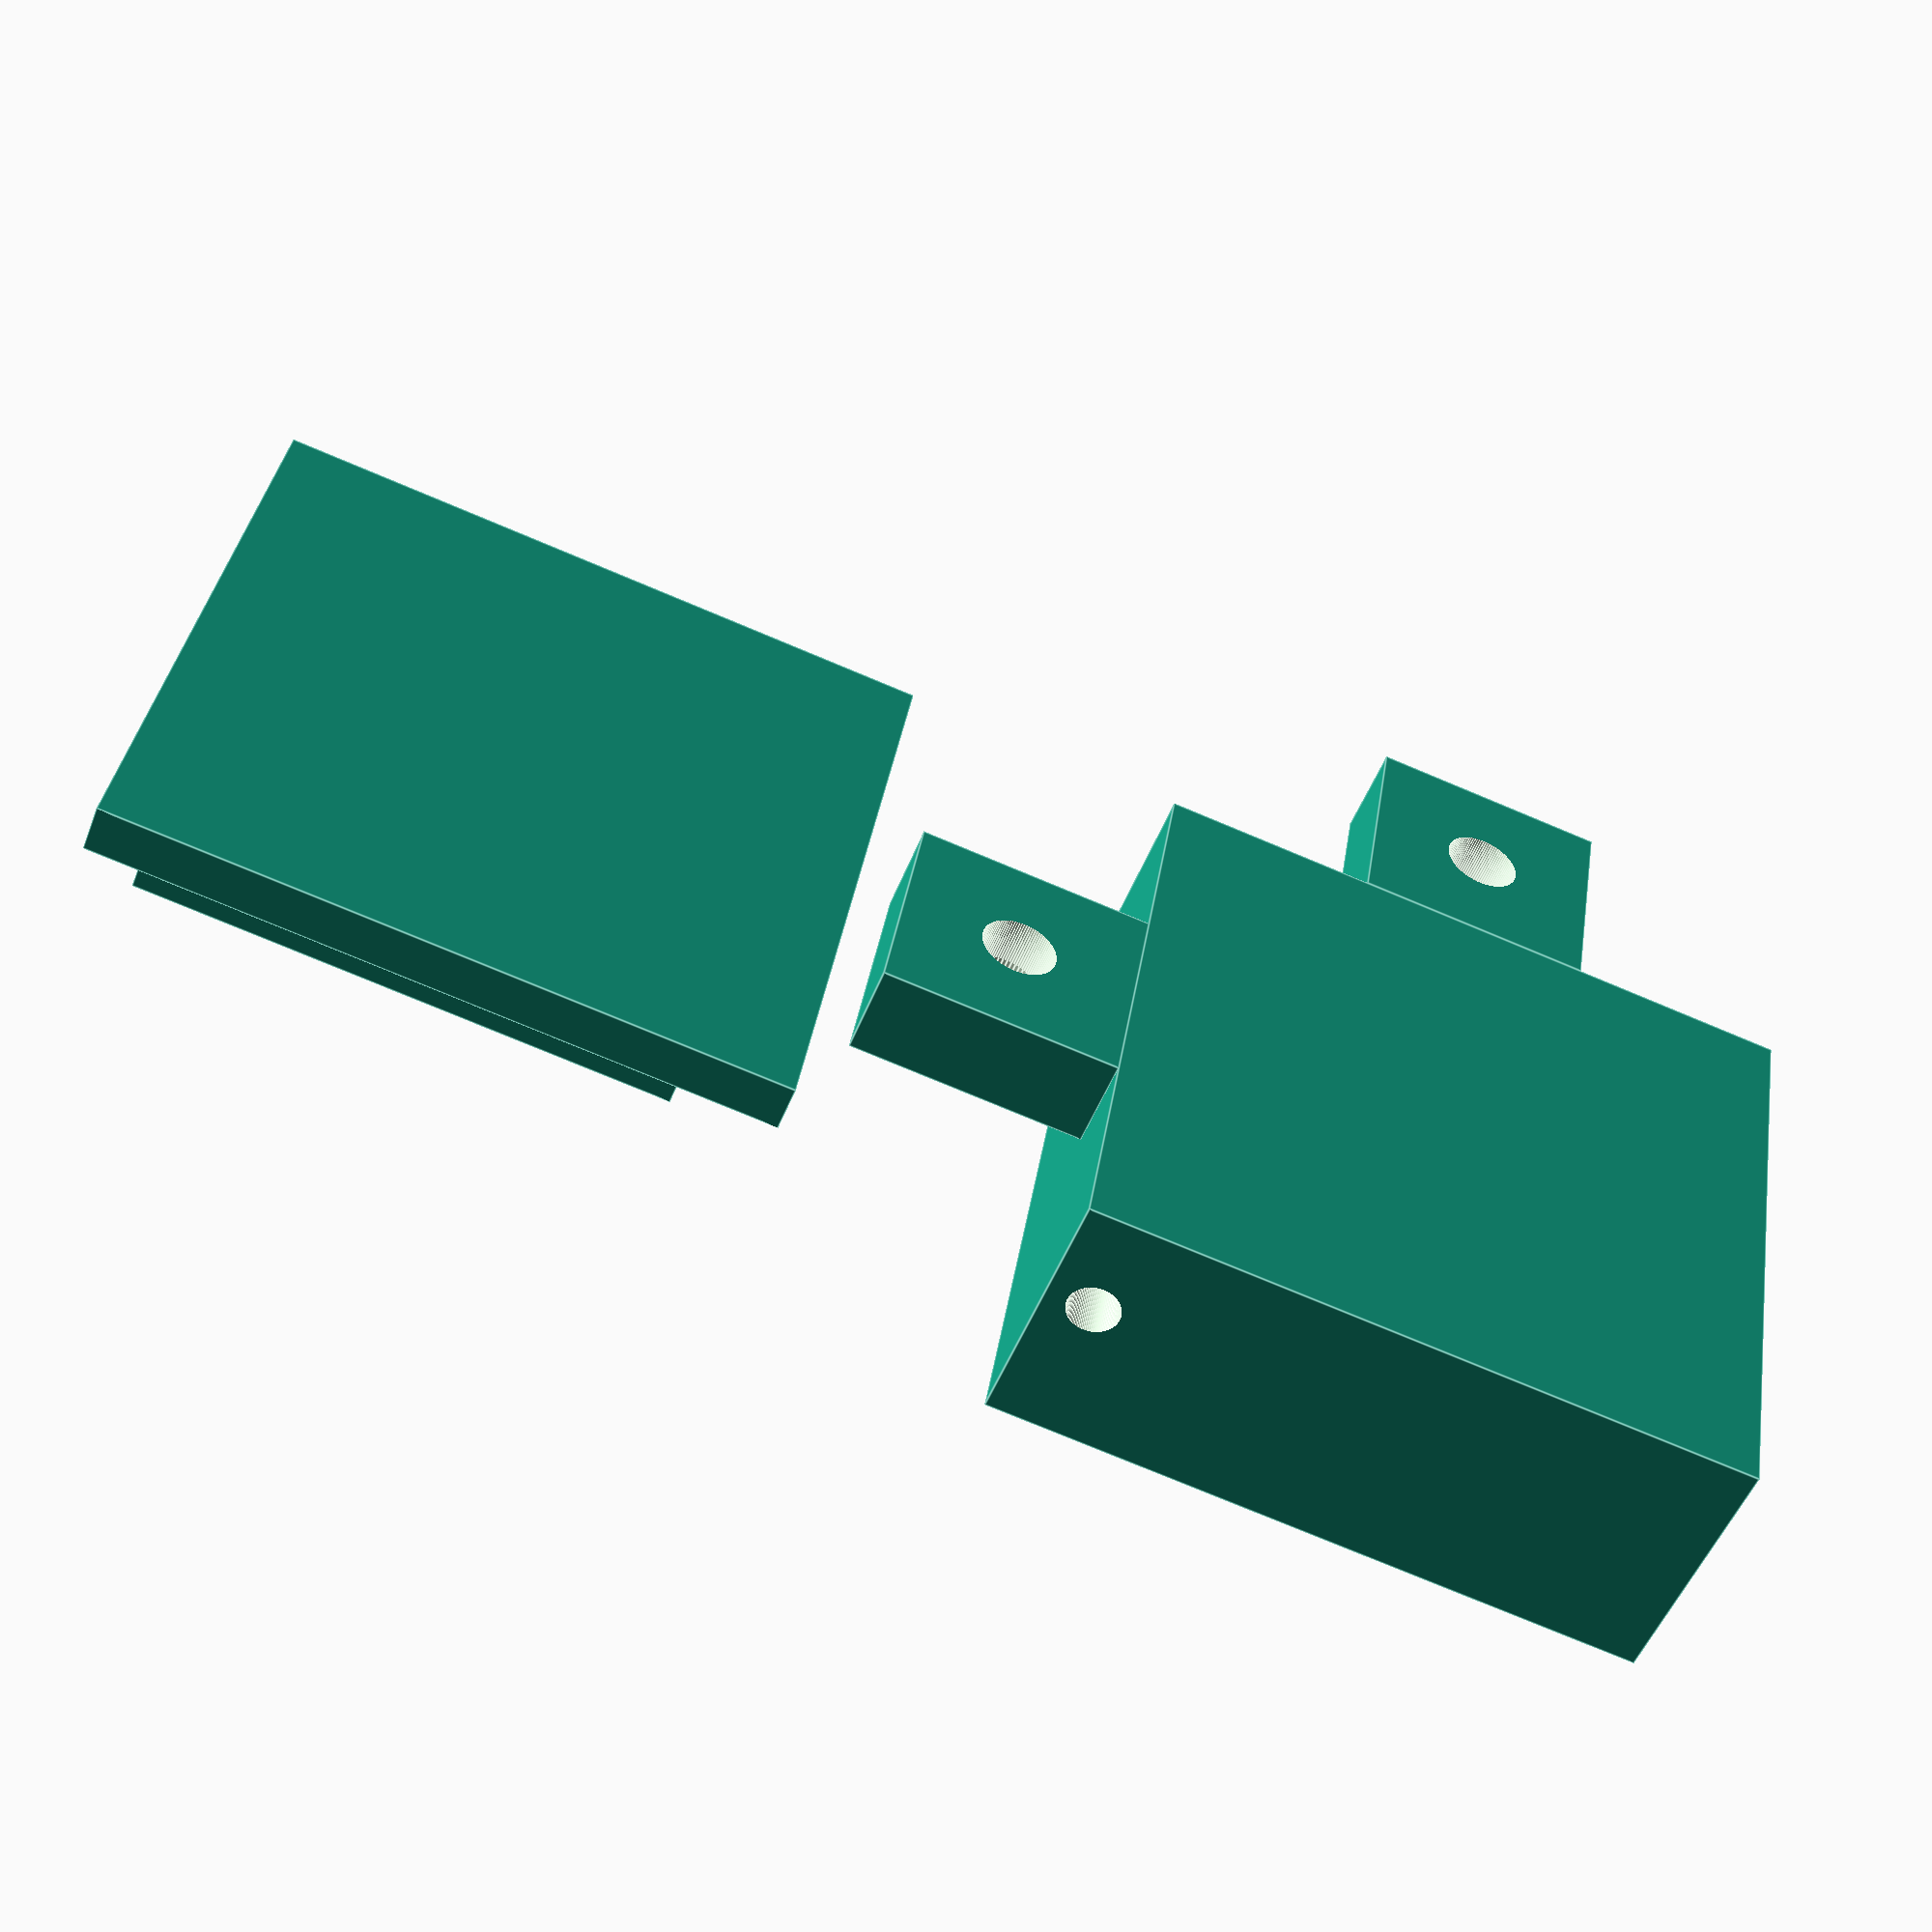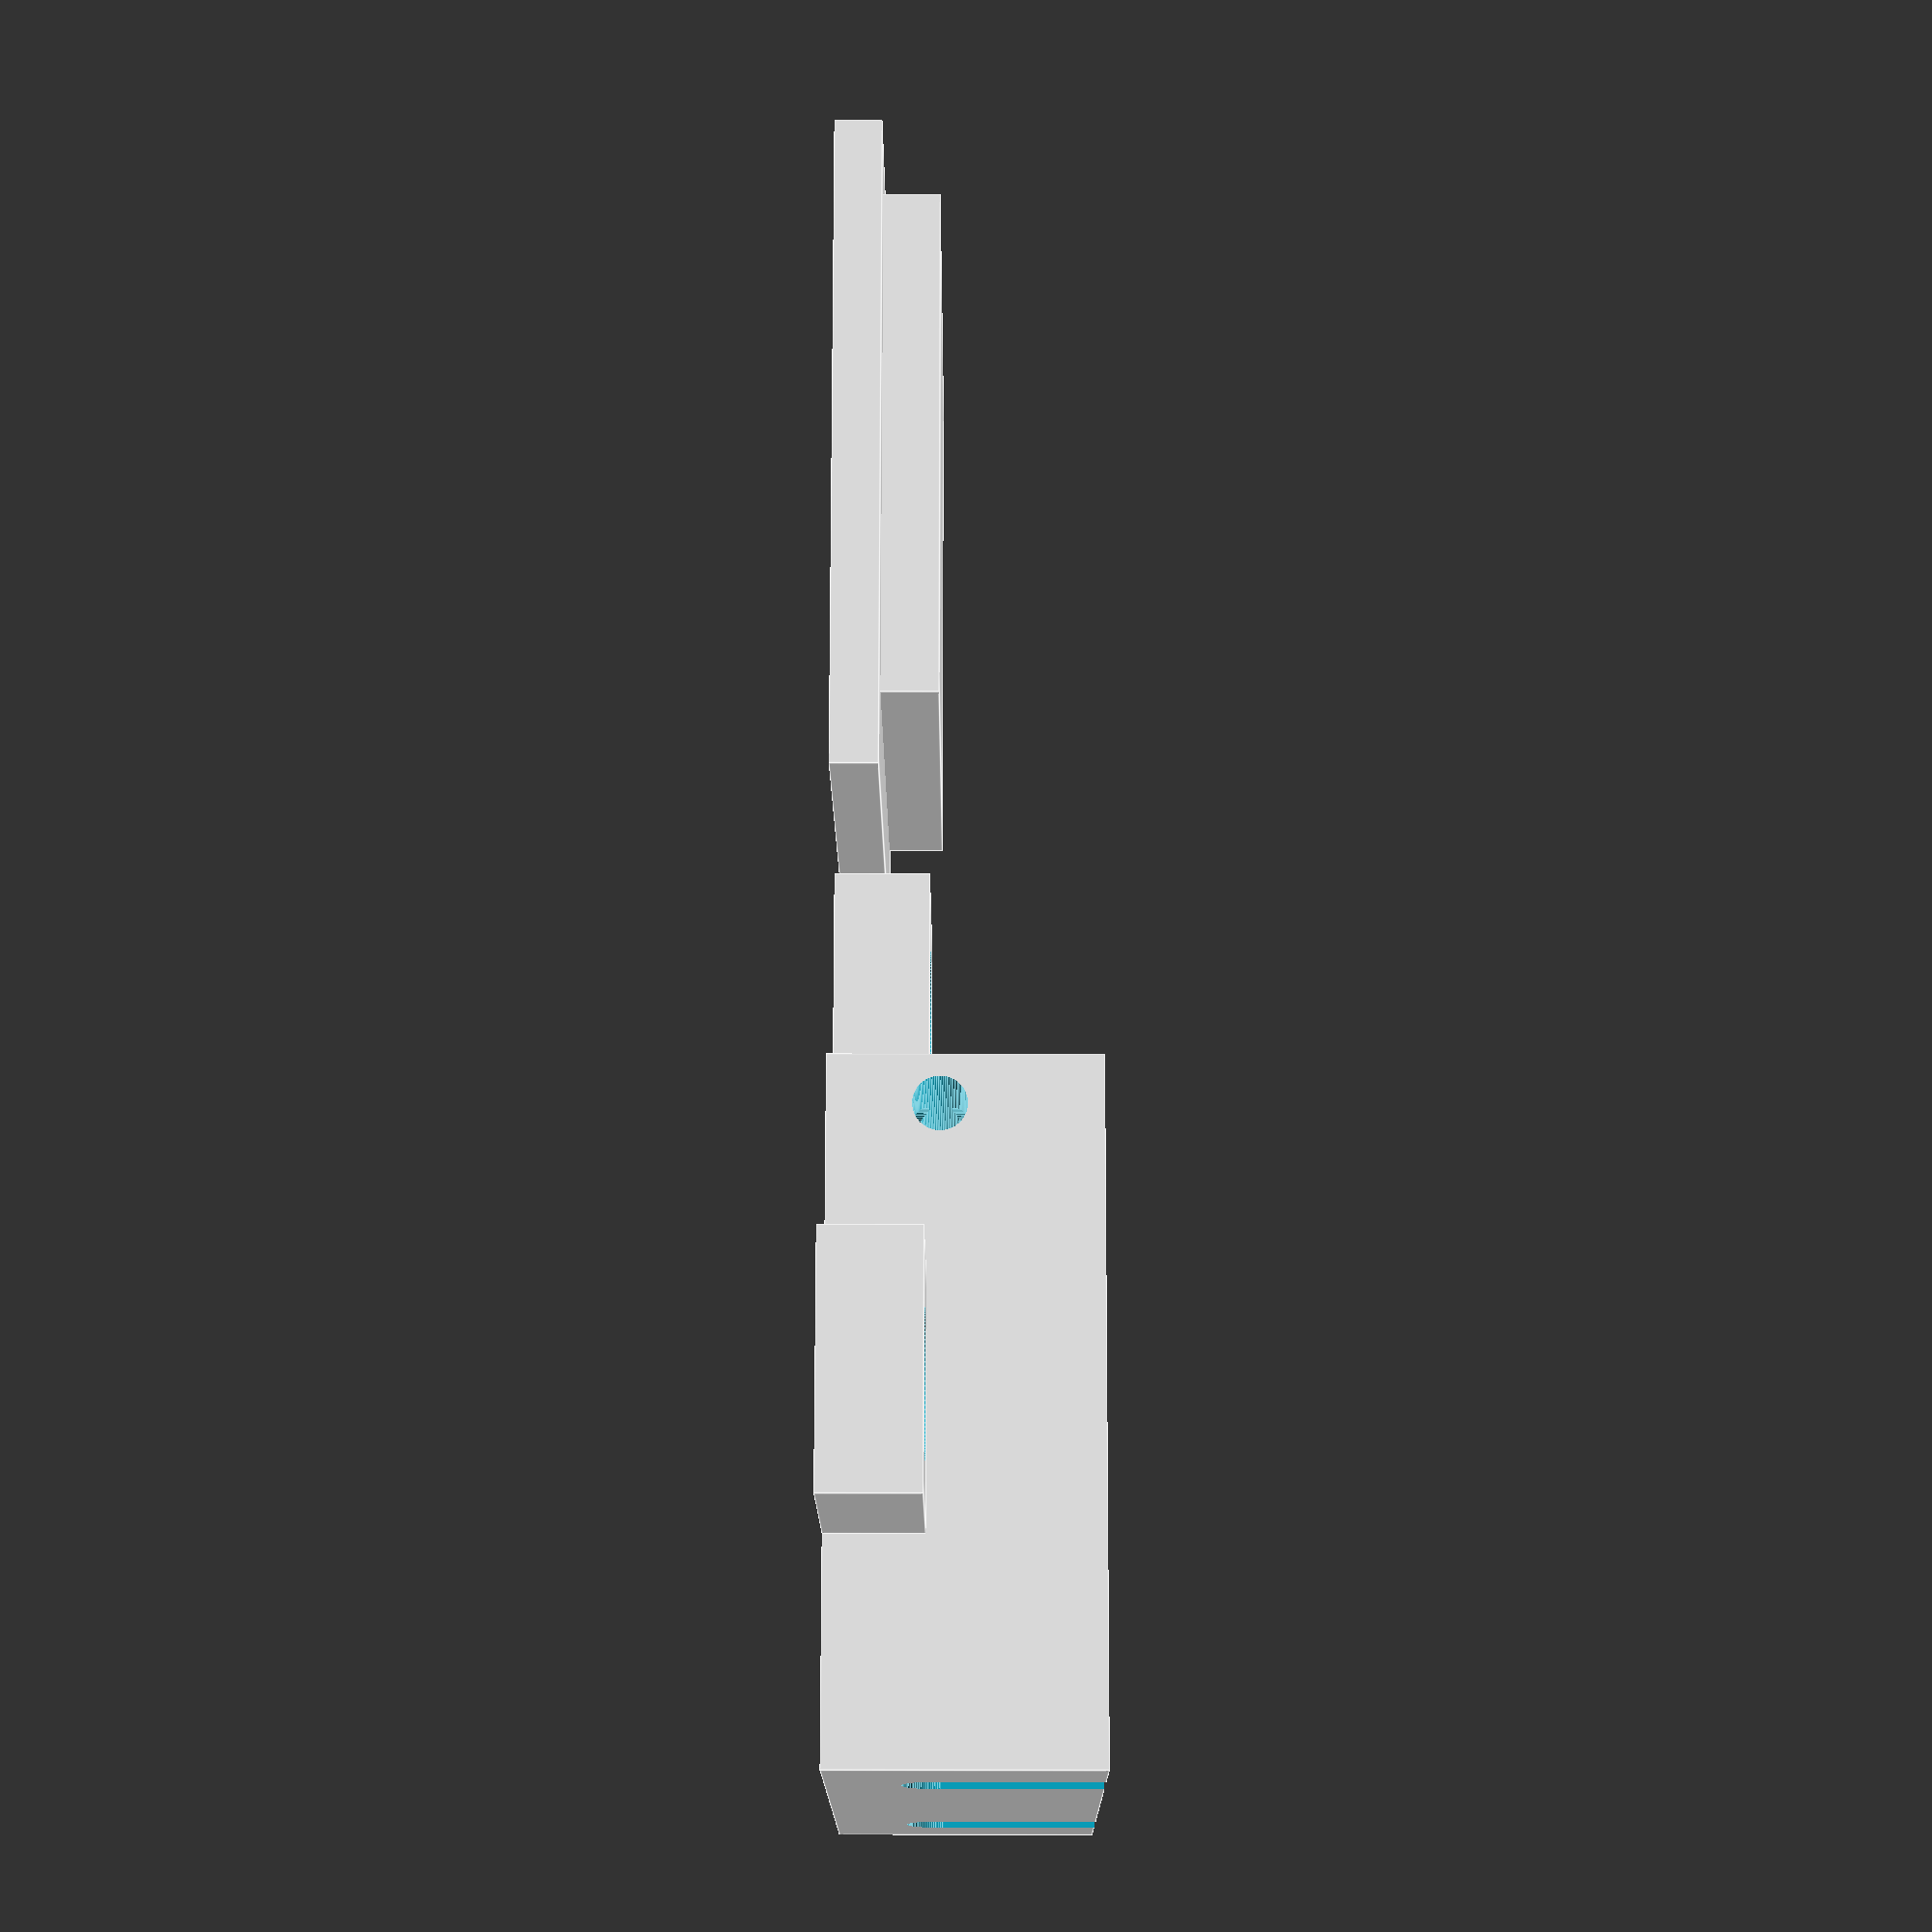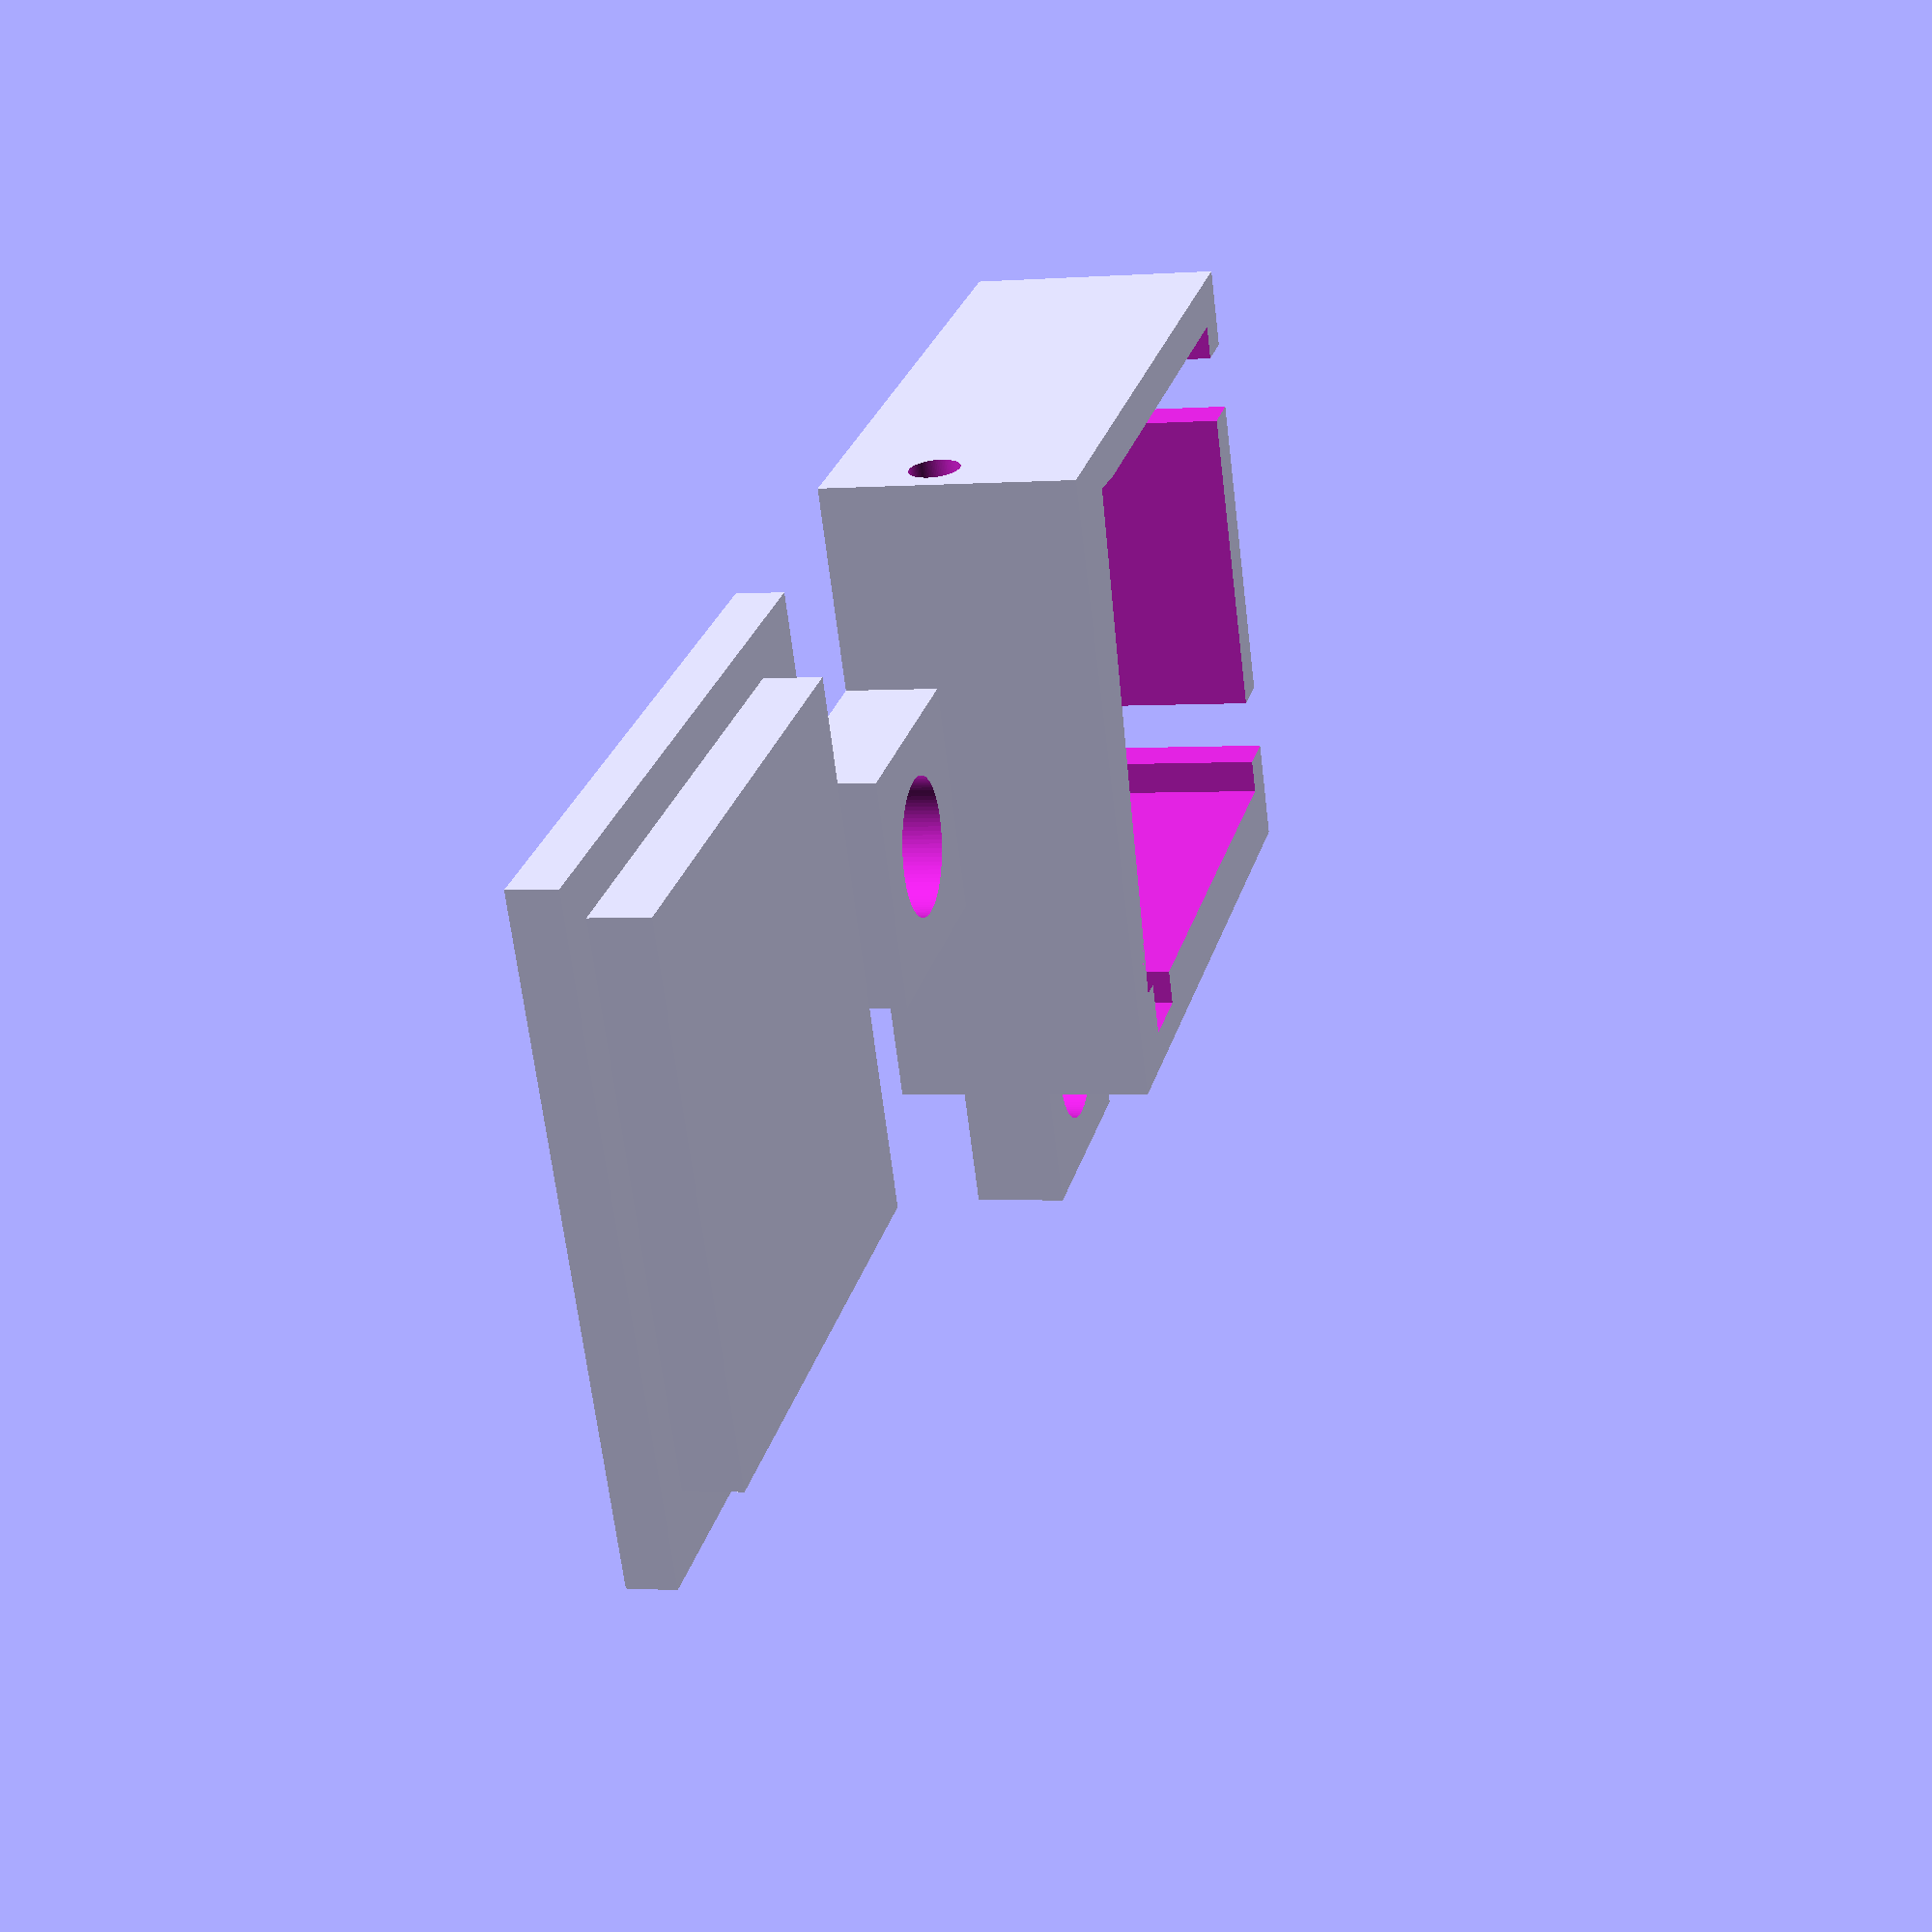
<openscad>
in = 25.4;
slop = 0.2;
filament_guide = 2.2;
$fn=100;
m3_locknut_height=4;
m3_locknut_width=5.5/cos(180/6);

case_group();
//translate([23.5,2,2])
//rotate([0,0,-5])
//#flap();
translate([40,0,0])
//rotate([0,180,0])
lid();


module lid() {
    union() {
        cube([28,28,2]);
       
        translate([4,2,1.9])
        cube([22,23,2.5]);
    }
}

module case() {
    union() {
        translate([5,7,1.9])
        cube([2,3,4]);
    translate([5,15.5,1.9])
        cube([2,3,4]);
        difference(){
    translate([9,28,0])
    cube([10,10,4]);
            translate([14,33,4])
    cylinder(h=m3_locknut_height, r=5.5/2+slop,center=true);
            translate([14,33,0])
            cylinder(h=m3_locknut_height, r=1.6);
        }
        difference(){
    translate([28,9,0])
    cube([10,10,4]);
            translate([33,14,4])
    cylinder(h=m3_locknut_height, r=5.5/2+slop,center=true);
            translate([33,14,0])
            cylinder(h=m3_locknut_height, r=1.6);
        }
        difference() {
        cube([28,28,11]);
        translate([26,-0.1,5.5])
        rotate([270,0,0])
        cylinder(h=31,r=filament_guide/2,center=false);
        translate([2,2,3])
        cube([22,23,9.1]);
        translate([7,2.5,2])
        cube([10.75,20.5,7.1],center=false);
        translate([22,9.5,3])
        rotate([0,0,-5])
        cube([2,11.4,9],center=false);
        translate([22,20,3])
        cube([3,6.5,9],center=false);
        translate([24.5,22.25,3])
        cylinder(h=9,r=2.5,center=false);
        translate([-0.1,5,4.5])
        rotate([0,90,0])
        cylinder(h=2.11,r=1.5,center=false);
        translate([-0.1,22,4.5])
        rotate([0,90,0])
        cylinder(h=2.11,r=1.5,center=false);
        translate([-0.1,3.5,4.5])
        cube([3,3,7],center=false);
        translate([-0.1,20.5,4.5])
        cube([3,3,7],center=false);
    }
    
}
}

module case_group() {
    union() {
        translate([9.75,7,1.9])
        cube([2,2,4]);
    translate([9.75,15.5,1.9])
        cube([2,2,4]);
        difference(){
    translate([9,28,0])
    cube([10,10,4]);
            translate([14,33,4])
    cylinder(h=m3_locknut_height, r=5.5/2+slop,center=true);
            translate([14,33,-0.1])
            cylinder(h=m3_locknut_height, r=1.6);
        }
        difference(){
    translate([28,9,0])
    cube([10,10,4]);
            translate([33,14,4])
    cylinder(h=m3_locknut_height, r=5.5/2+slop,center=true);
            translate([33,14,-0.1])
            cylinder(h=m3_locknut_height, r=1.6);
        }
    difference() {
        cube([28,28,11]);
        translate([26,-0.1,4.5])
        rotate([270,0,0])
        cylinder(h=31,r=filament_guide/2,center=false);
        translate([2,2,3])
        cube([22,23,9.1]);
        translate([11.75,2,2])
        cube([11,23,7.1],center=false);
        translate([22,2,3])
        rotate([0,0,-5])
        cube([2,22.4,9],center=false);
        translate([22,20,3])
        cube([3,6.5,9],center=false);
        translate([25,22.75,3])
        cylinder(h=8,r=2,center=false);
        translate([-0.1,5,4.5])
        rotate([0,90,0])
        cylinder(h=2.11,r=1.5,center=false);
        translate([-0.1,22,4.5])
        rotate([0,90,0])
        cylinder(h=2.11,r=1.5,center=false);
        translate([-0.1,3.5,4.5])
        cube([3,3,7],center=false);
        translate([-0.1,20.5,4.5])
        cube([3,3,7],center=false);
    }
}
}

module flap() {
    union() {
        cube([0.5,22.4,9]);
        translate([0.25,21.2,0])
        cylinder(h=9,r=1.2,center=false);
    }
}

</openscad>
<views>
elev=51.1 azim=350.8 roll=159.0 proj=p view=edges
elev=336.2 azim=308.9 roll=270.1 proj=p view=edges
elev=181.1 azim=333.6 roll=254.4 proj=p view=wireframe
</views>
